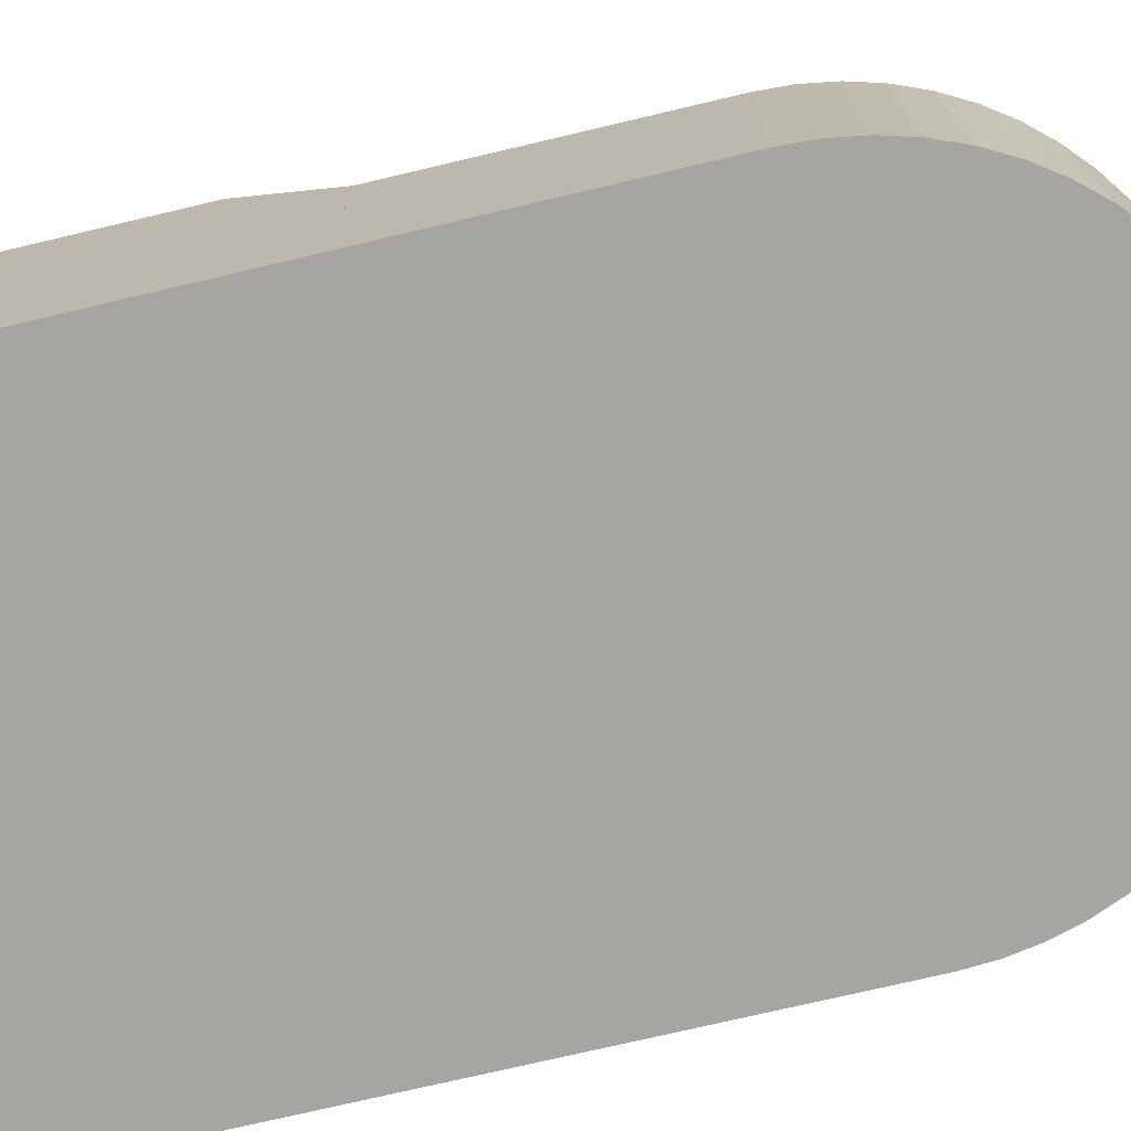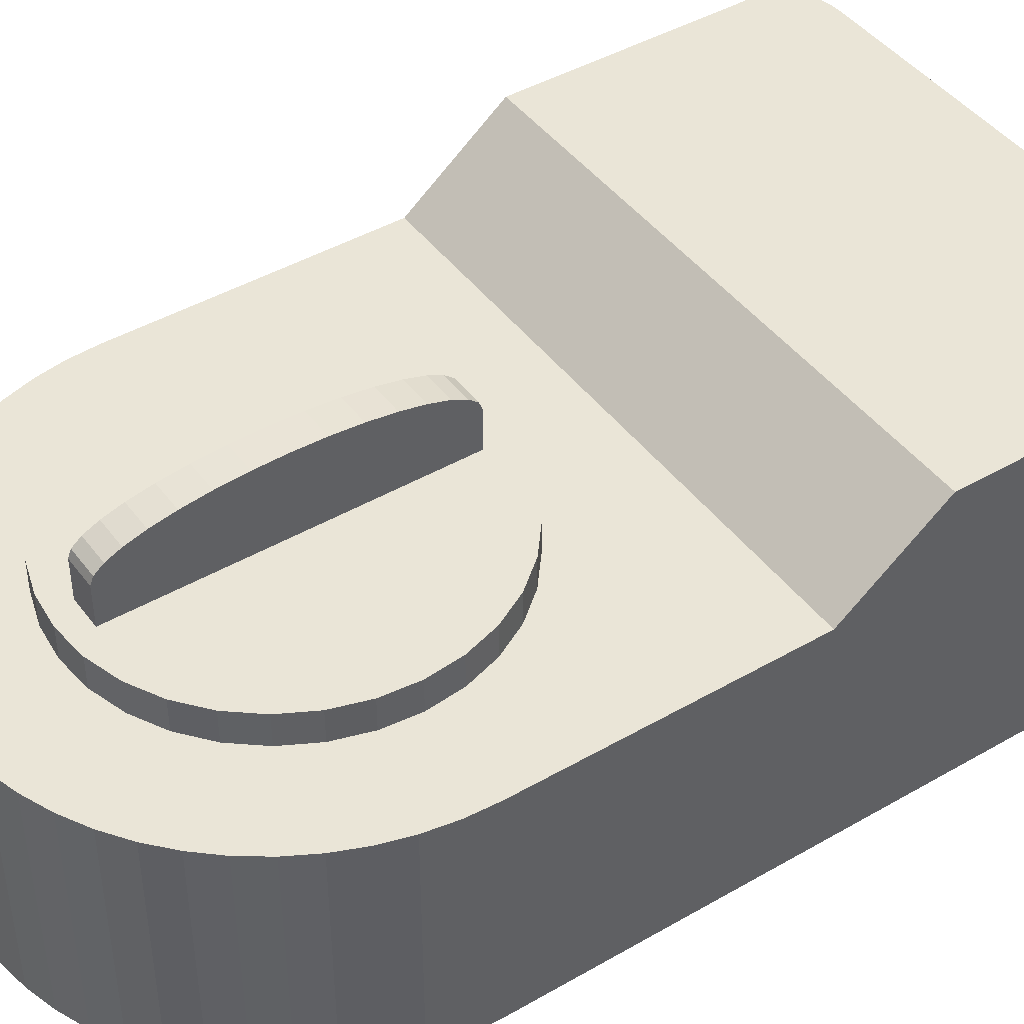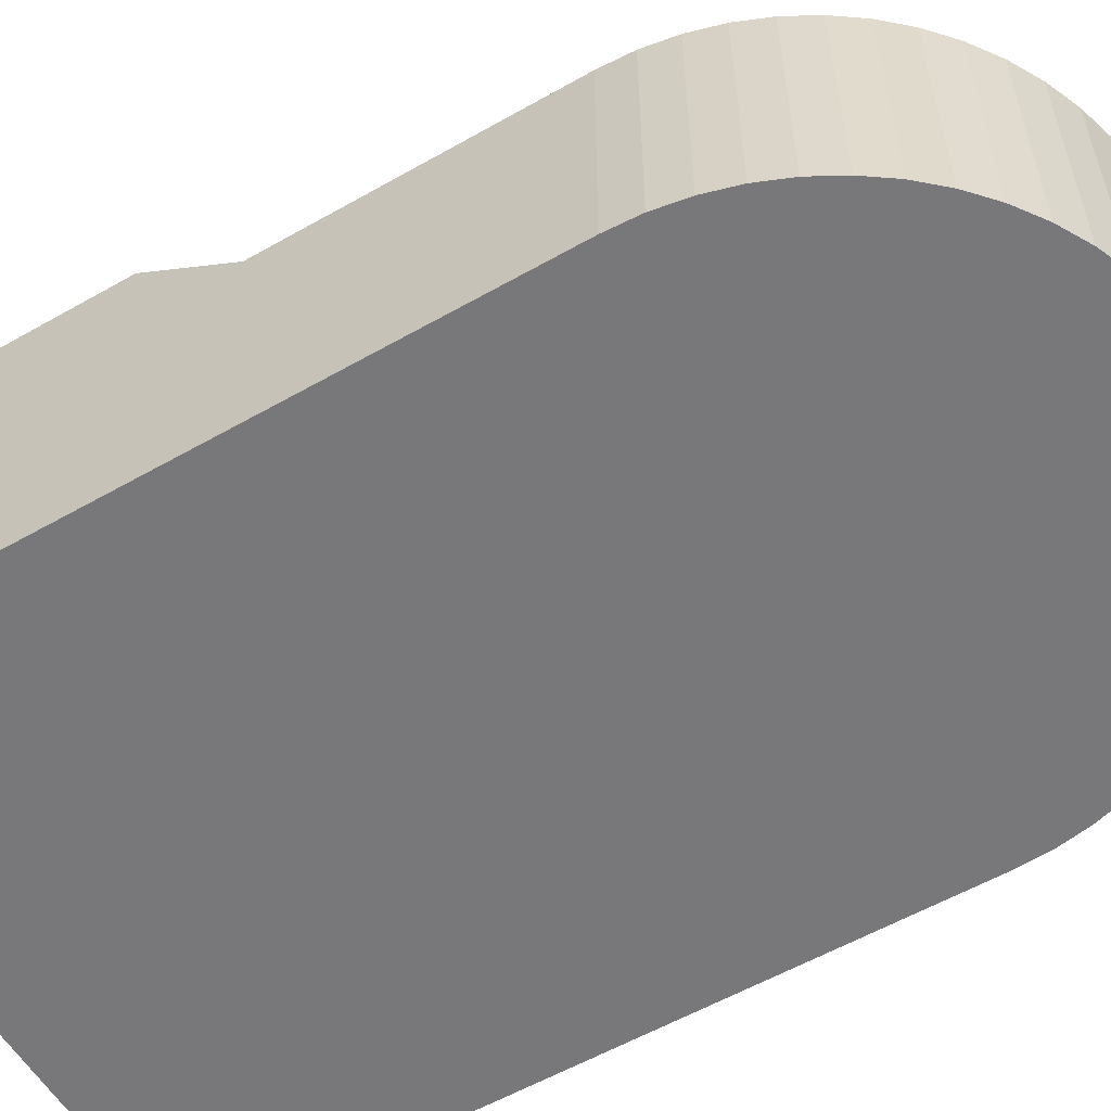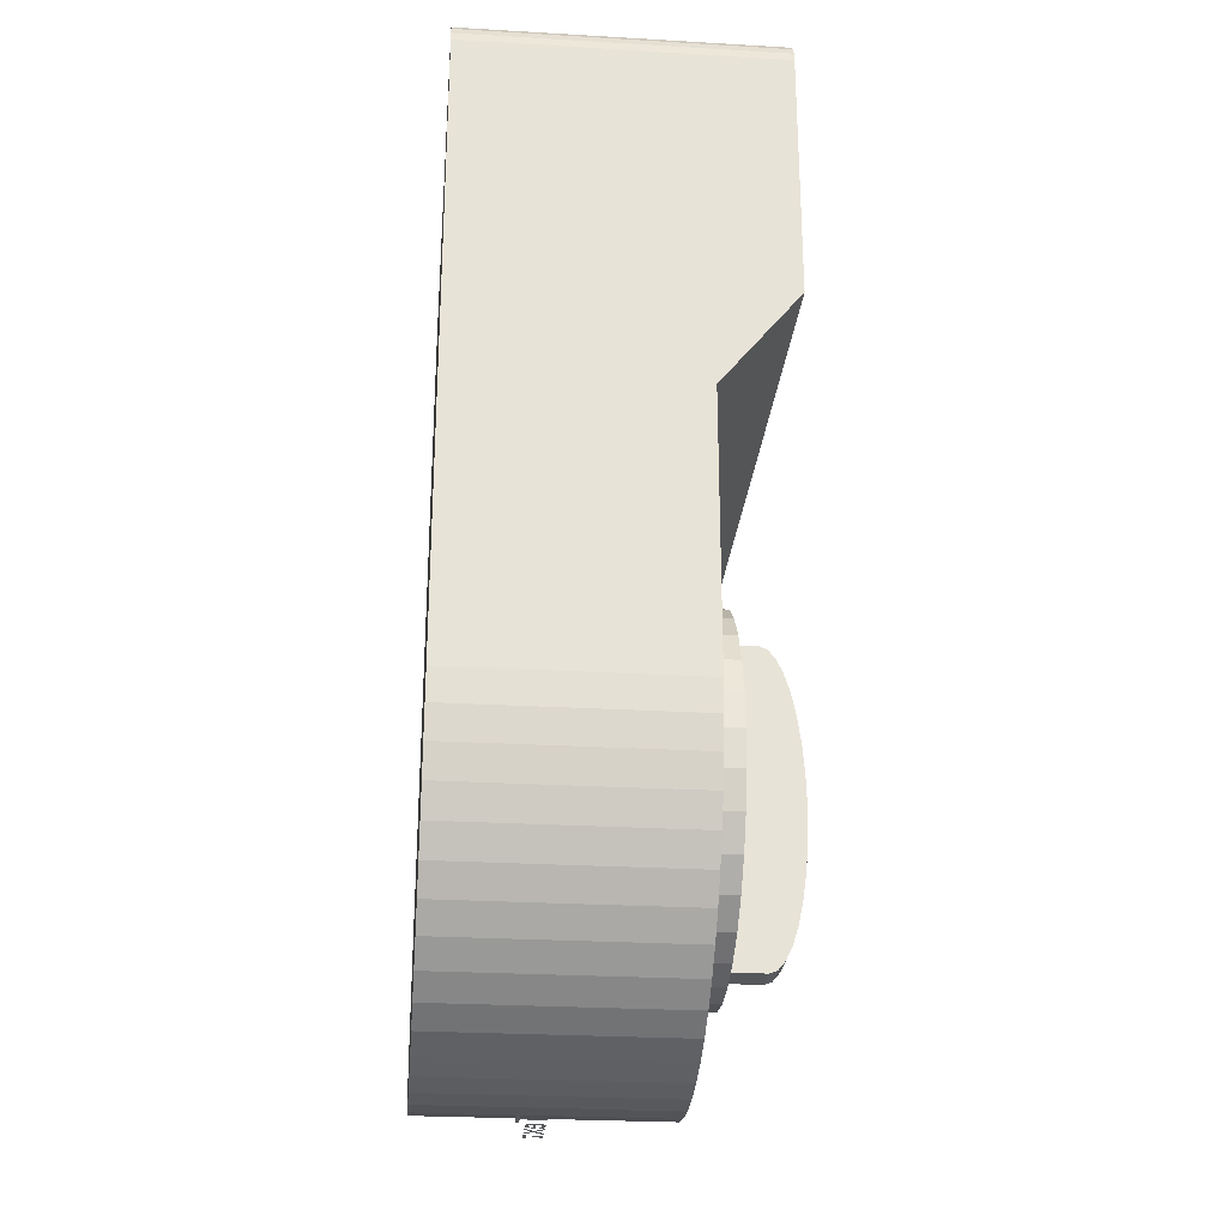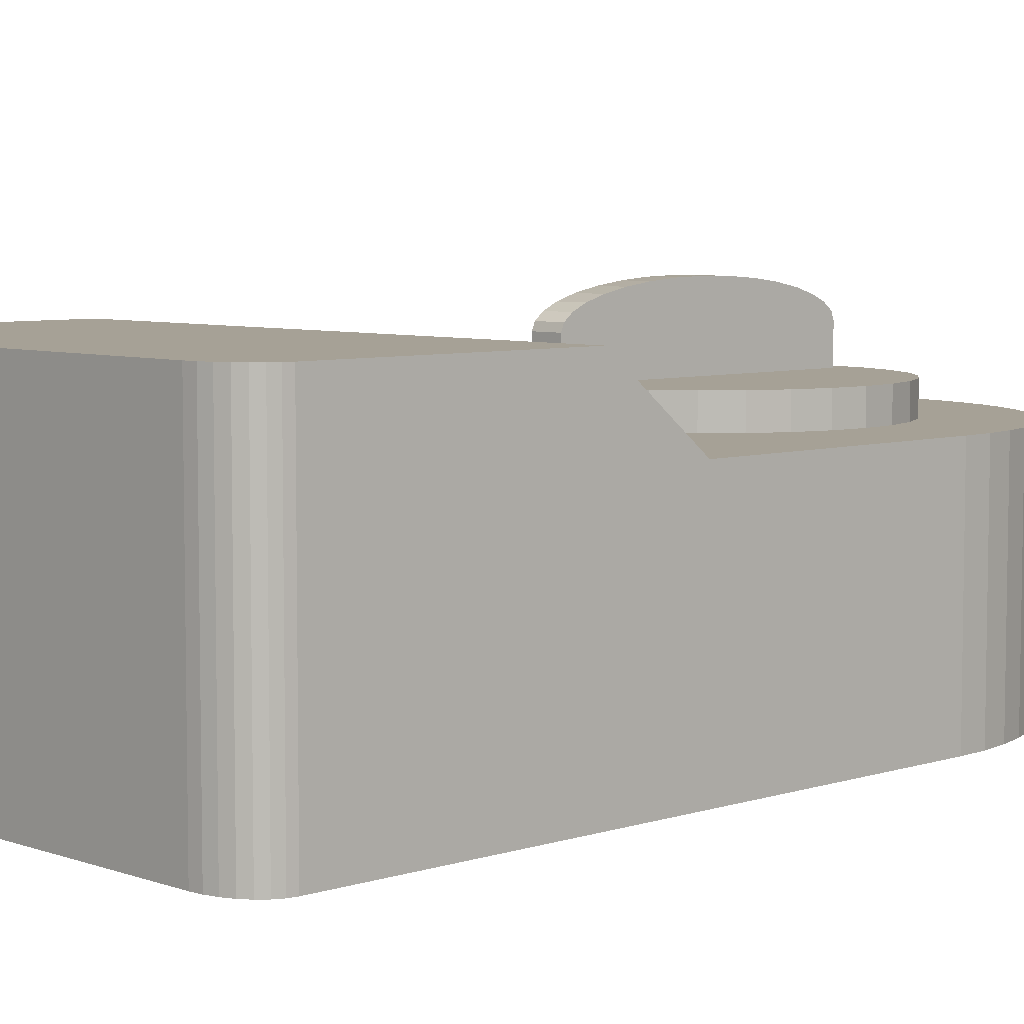
<metadata>
{"format":"obj","ext":"obj","renderer":"f3d","projection":"perspective","resolution":1024,"background":"white","views":[{"elev":-73.8,"azim":-76.7,"up":"+Z"},{"elev":44.0,"azim":55.9,"up":"+Z"},{"elev":-57.5,"azim":-59.4,"up":"+Z"},{"elev":-26.8,"azim":-95.2,"up":"+Y"},{"elev":6.2,"azim":-133.7,"up":"+Z"}]}
</metadata>
<code>
o Cylinder
v 0 11.78 3
v 0 11.78 3.8
v 0.8974 11.69 3
v 0.8974 11.69 3.8
v 1.76 11.43 3
v 1.76 11.43 3.8
v 2.556 11 3
v 2.556 11 3.8
v 3.253 10.43 3
v 3.253 10.43 3.8
v 3.825 9.731 3
v 3.825 9.731 3.8
v 4.25 8.936 3
v 4.25 8.936 3.8
v 4.512 8.073 3
v 4.512 8.073 3.8
v 4.6 7.175 3
v 4.6 7.175 3.8
v 4.512 6.278 3
v 4.512 6.278 3.8
v 4.25 5.415 3
v 4.25 5.415 3.8
v 3.825 4.62 3
v 3.825 4.62 3.8
v 3.253 3.923 3
v 3.253 3.923 3.8
v 2.556 3.351 3
v 2.556 3.351 3.8
v 1.76 2.925 3
v 1.76 2.925 3.8
v 0.8974 2.664 3
v 0.8974 2.664 3.8
v 0 2.575 3
v 0 2.575 3.8
v -0.8974 2.664 3
v -0.8974 2.664 3.8
v -1.76 2.925 3
v -1.76 2.925 3.8
v -2.556 3.351 3
v -2.556 3.351 3.8
v -3.253 3.923 3
v -3.253 3.923 3.8
v -3.825 4.62 3
v -3.825 4.62 3.8
v -4.25 5.415 3
v -4.25 5.415 3.8
v -4.512 6.278 3
v -4.512 6.278 3.8
v -4.6 7.175 3
v -4.6 7.175 3.8
v -4.512 8.073 3
v -4.512 8.073 3.8
v -4.25 8.936 3
v -4.25 8.936 3.8
v -3.825 9.731 3
v -3.825 9.731 3.8
v -3.253 10.43 3
v -3.253 10.43 3.8
v -2.556 11 3
v -2.556 11 3.8
v -1.76 11.43 3
v -1.76 11.43 3.8
v -0.8974 11.69 3
v -0.8974 11.69 3.8
v -7 14.18 -3
v 7 14.18 -3
v -7 14.18 2.999
v -7 16.68 5
v 7 16.68 5
v 7 14.18 2.999
v -5.6 24.18 5
v -7 23.18 5
v -5.911 24.15 5
v -6.207 24.08 5
v -6.473 23.96 5
v -6.695 23.8 5
v -6.861 23.61 5
v -6.965 23.4 5
v -7 23.18 -3
v -5.6 24.18 -3
v -6.965 23.4 -3
v -6.861 23.61 -3
v -6.695 23.8 -3
v -6.473 23.96 -3
v -6.207 24.08 -3
v -5.911 24.15 -3
v 7 23.18 5
v 5.601 24.18 5
v 6.965 23.4 5
v 6.861 23.61 5
v 6.695 23.8 5
v 6.473 23.96 5
v 6.208 24.08 5
v 5.913 24.15 5
v 5.601 24.18 -3
v 7 23.18 -3
v 5.913 24.15 -3
v 6.208 24.08 -3
v 6.473 23.96 -3
v 6.695 23.8 -3
v 6.861 23.61 -3
v 6.965 23.4 -3
v -7 14.18 3
v -7 14.18 -3
v 7 14.18 3
v 7 14.18 -3
v -7 7.201 3
v 0.02562 0.1753 3
v -6.956 6.414 3
v -6.824 5.638 3
v -6.606 4.88 3
v -6.304 4.153 3
v -5.923 3.463 3
v -5.467 2.821 3
v -4.942 2.233 3
v -4.355 1.708 3
v -3.712 1.252 3
v -3.023 0.871 3
v -2.295 0.5695 3
v -1.538 0.3514 3
v -0.761 0.2195 3
v 0.02562 0.1753 -3
v -7 7.201 -3
v -0.761 0.2195 -3
v -1.538 0.3514 -3
v -2.295 0.5695 -3
v -3.023 0.871 -3
v -3.712 1.252 -3
v -4.355 1.708 -3
v -4.942 2.233 -3
v -5.467 2.821 -3
v -5.923 3.463 -3
v -6.304 4.153 -3
v -6.606 4.88 -3
v -6.824 5.638 -3
v -6.956 6.414 -3
v 0.02562 0.1753 3
v 7 7.175 3
v 0.8065 0.2193 3
v 1.578 0.3508 3
v 2.329 0.5681 3
v 3.052 0.8684 3
v 3.736 1.248 3
v 4.374 1.702 3
v 4.957 2.225 3
v 5.478 2.811 3
v 5.931 3.451 3
v 6.309 4.138 3
v 6.609 4.863 3
v 6.825 5.617 3
v 6.956 6.391 3
v 7 7.175 -3
v 0.02562 0.1753 -3
v 6.956 6.391 -3
v 6.825 5.617 -3
v 6.609 4.863 -3
v 6.309 4.138 -3
v 5.931 3.451 -3
v 5.478 2.811 -3
v 4.957 2.225 -3
v 4.374 1.702 -3
v 3.736 1.248 -3
v 3.052 0.8684 -3
v 2.329 0.5681 -3
v 1.578 0.3508 -3
v 0.8065 0.2193 -3
v -0.4 3.175 3.8
v -0.4 11.18 3.8
v 0.4 3.175 3.8
v 0.4 11.18 3.8
v -0.4 3.175 4.797
v -0.4 7.187 5.8
v -0.4 3.252 4.993
v -0.4 3.481 5.181
v -0.4 3.851 5.354
v -0.4 4.35 5.506
v -0.4 4.958 5.631
v -0.4 5.652 5.724
v -0.4 6.404 5.781
v 0.4 7.187 5.8
v 0.4 3.175 4.797
v 0.4 6.404 5.781
v 0.4 5.652 5.724
v 0.4 4.958 5.631
v 0.4 4.35 5.506
v 0.4 3.851 5.354
v 0.4 3.481 5.181
v 0.4 3.252 4.993
v -0.4 7.187 5.8
v -0.4 11.18 4.797
v -0.4 7.965 5.781
v -0.4 8.713 5.724
v -0.4 9.403 5.631
v -0.4 10.01 5.506
v -0.4 10.5 5.354
v -0.4 10.87 5.181
v -0.4 11.1 4.992
v 0.4 11.18 4.797
v 0.4 7.187 5.8
v 0.4 11.1 4.992
v 0.4 10.87 5.181
v 0.4 10.5 5.354
v 0.4 10.01 5.506
v 0.4 9.403 5.631
v 0.4 8.713 5.724
v 0.4 7.965 5.781
f 1 2 4 3
f 3 4 6 5
f 5 6 8 7
f 7 8 10 9
f 9 10 12 11
f 11 12 14 13
f 13 14 16 15
f 15 16 18 17
f 17 18 20 19
f 19 20 22 21
f 21 22 24 23
f 23 24 26 25
f 25 26 28 27
f 27 28 30 29
f 29 30 32 31
f 31 32 34 33
f 33 34 36 35
f 35 36 38 37
f 37 38 40 39
f 39 40 42 41
f 41 42 44 43
f 43 44 46 45
f 45 46 48 47
f 47 48 50 49
f 49 50 52 51
f 51 52 54 53
f 53 54 56 55
f 55 56 58 57
f 57 58 60 59
f 59 60 62 61
f 4 2 64 62 60 58 56 54 52 50 48 46 44 42 40 38 36 34 32 30 28 26 24 22 20 18 16 14 12 10 8 6
f 61 62 64 63
f 63 64 2 1
f 1 3 5 7 9 11 13 15 17 19 21 23 25 27 29 31 33 35 37 39 41 43 45 47 49 51 53 55 57 59 61 63
f 67 68 72 79 65
f 69 87 89 90 91 92 93 94 88 71 73 74 75 76 77 78 72 68
f 65 79 81 82 83 84 85 86 80 95 97 98 99 100 101 102 96 66
f 67 70 69 68
f 65 66 70 67
f 71 80 86 73
f 73 86 85 74
f 74 85 84 75
f 75 84 83 76
f 76 83 82 77
f 77 82 81 78
f 78 81 79 72
f 66 96 87 69 70
f 95 88 94 97
f 97 94 93 98
f 98 93 92 99
f 99 92 91 100
f 100 91 90 101
f 101 90 89 102
f 102 89 87 96
f 95 80 71 88
f 122 124 125 126 127 128 129 130 131 132 133 134 135 136 123 104 106 152 154 155 156 157 158 159 160 161 162 163 164 165 166 153
f 137 139 140 141 142 143 144 145 146 147 148 149 150 151 138 105 103 107 109 110 111 112 113 114 115 116 117 118 119 120 121 108
f 107 103 104 123
f 106 104 103 105
f 122 108 121 124
f 124 121 120 125
f 125 120 119 126
f 126 119 118 127
f 127 118 117 128
f 128 117 116 129
f 129 116 115 130
f 130 115 114 131
f 131 114 113 132
f 132 113 112 133
f 133 112 111 134
f 134 111 110 135
f 135 110 109 136
f 136 109 107 123
f 152 106 105 138
f 137 153 166 139
f 139 166 165 140
f 140 165 164 141
f 141 164 163 142
f 142 163 162 143
f 143 162 161 144
f 144 161 160 145
f 145 160 159 146
f 146 159 158 147
f 147 158 157 148
f 148 157 156 149
f 149 156 155 150
f 150 155 154 151
f 151 154 152 138
f 122 153 137 108
f 171 173 174 175 176 177 178 179 172 189 191 192 193 194 195 196 197 190 168 167
f 167 168 170 169
f 169 170 198 200 201 202 203 204 205 206 199 180 182 183 184 185 186 187 188 181
f 180 199 189 172
f 171 181 188 173
f 173 188 187 174
f 174 187 186 175
f 175 186 185 176
f 176 185 184 177
f 177 184 183 178
f 178 183 182 179
f 179 182 180 172
f 167 169 181 171
f 198 190 197 200
f 200 197 196 201
f 201 196 195 202
f 202 195 194 203
f 203 194 193 204
f 204 193 192 205
f 205 192 191 206
f 206 191 189 199
f 170 168 190 198
o Text
v 1.75 0 -0.542
v 1.583 0 -0.379
v 1.583 0 -0.369
v 1.661 0 -0.369
v 1.661 0 -0.132
v 1.662 0 -0.1122
v 1.665 0 -0.09343
v 1.67 0 -0.0758
v 1.677 0 -0.05944
v 1.686 0 -0.04451
v 1.698 0 -0.03112
v 1.711 0 -0.01943
v 1.726 0 -0.009556
v 1.743 0 -0.001641
v 1.763 0 0.004181
v 1.784 0 0.007773
v 1.807 0 0.009
v 1.815 0 0.008734
v 1.823 0 0.007958
v 1.832 0 0.006703
v 1.841 0 0.005
v 1.851 0 0.00288
v 1.86 0 0.000375
v 1.87 0 -0.002484
v 1.88 0 -0.005667
v 1.889 0 -0.009141
v 1.898 0 -0.01287
v 1.907 0 -0.01684
v 1.915 0 -0.021
v 1.915 0 -0.104
v 1.906 0 -0.09873
v 1.897 0 -0.09392
v 1.889 0 -0.08956
v 1.88 0 -0.08567
v 1.871 0 -0.08223
v 1.863 0 -0.07925
v 1.855 0 -0.07673
v 1.846 0 -0.07467
v 1.838 0 -0.07306
v 1.83 0 -0.07192
v 1.822 0 -0.07123
v 1.814 0 -0.071
v 1.807 0 -0.07133
v 1.8 0 -0.07236
v 1.793 0 -0.07417
v 1.786 0 -0.07685
v 1.779 0 -0.08048
v 1.772 0 -0.08513
v 1.766 0 -0.09088
v 1.761 0 -0.09781
v 1.756 0 -0.106
v 1.753 0 -0.1156
v 1.751 0 -0.1265
v 1.75 0 -0.139
v 1.75 0 -0.369
v 1.892 0 -0.369
v 1.892 0 -0.449
v 1.75 0 -0.449
v 1.57 0 -0.449
v 1.456 0 -0.449
v 1.328 0 -0.295
v 1.195 0 -0.449
v 1.083 0 -0.449
v 1.272 0 -0.228
v 1.083 0 0
v 1.195 0 0
v 1.328 0 -0.161
v 1.469 0 0
v 1.583 0 0
v 1.385 0 -0.228
v 1.042 0 -0.13
v 1.029 0 -0.1218
v 1.016 0 -0.1142
v 1.003 0 -0.1072
v 0.9902 0 -0.1009
v 0.9772 0 -0.09523
v 0.9643 0 -0.09025
v 0.9512 0 -0.08598
v 0.9381 0 -0.08244
v 0.925 0 -0.07966
v 0.9118 0 -0.07764
v 0.8984 0 -0.07641
v 0.885 0 -0.076
v 0.8642 0 -0.07696
v 0.8449 0 -0.07982
v 0.8271 0 -0.08458
v 0.8107 0 -0.09122
v 0.7959 0 -0.09974
v 0.7825 0 -0.1101
v 0.7706 0 -0.1224
v 0.7603 0 -0.1364
v 0.7514 0 -0.1524
v 0.7441 0 -0.1701
v 0.7383 0 -0.1896
v 0.734 0 -0.211
v 1.05 0 -0.211
v 1.048 0 -0.2507
v 1.044 0 -0.2869
v 1.036 0 -0.3196
v 1.026 0 -0.3488
v 1.013 0 -0.3745
v 0.9971 0 -0.3967
v 0.979 0 -0.4155
v 0.9584 0 -0.4309
v 0.9357 0 -0.4427
v 0.9108 0 -0.4512
v 0.8838 0 -0.4563
v 0.855 0 -0.458
v 0.8248 0 -0.4561
v 0.7964 0 -0.4506
v 0.7699 0 -0.4415
v 0.7454 0 -0.4291
v 0.7233 0 -0.4136
v 0.7035 0 -0.395
v 0.6863 0 -0.3736
v 0.6719 0 -0.3496
v 0.6604 0 -0.323
v 0.6519 0 -0.2941
v 0.6468 0 -0.2631
v 0.645 0 -0.23
v 0.6466 0 -0.1992
v 0.6514 0 -0.1692
v 0.6594 0 -0.1403
v 0.6704 0 -0.1129
v 0.6845 0 -0.08736
v 0.7015 0 -0.064
v 0.7214 0 -0.04323
v 0.7443 0 -0.02541
v 0.7699 0 -0.01091
v 0.7982 0 -9.3e-05
v 0.8293 0 0.006665
v 0.863 0 0.009
v 0.8815 0 0.008645
v 0.8989 0 0.007574
v 0.9154 0 0.005781
v 0.9312 0 0.003259
v 0.9463 0 1e-06
v 0.9607 0 -0.004
v 0.9748 0 -0.008751
v 0.9885 0 -0.01426
v 1.002 0 -0.02053
v 1.015 0 -0.02757
v 1.029 0 -0.0354
v 1.042 0 -0.044
v 0.736 0 -0.27
v 0.7396 0 -0.2871
v 0.7444 0 -0.3029
v 0.7504 0 -0.3173
v 0.7576 0 -0.3303
v 0.766 0 -0.342
v 0.7755 0 -0.3521
v 0.7862 0 -0.3608
v 0.7981 0 -0.368
v 0.8111 0 -0.3736
v 0.8253 0 -0.3777
v 0.8406 0 -0.3802
v 0.857 0 -0.381
v 0.8722 0 -0.3801
v 0.8864 0 -0.3775
v 0.8996 0 -0.3732
v 0.9116 0 -0.3673
v 0.9224 0 -0.3599
v 0.932 0 -0.351
v 0.9404 0 -0.3407
v 0.9474 0 -0.329
v 0.9532 0 -0.316
v 0.9576 0 -0.3018
v 0.9605 0 -0.2865
v 0.962 0 -0.27
v 0.587 0 -0.682
v 0.017 0 -0.682
v 0.017 0 -0.594
v 0.253 0 -0.594
v 0.253 0 0
v 0.351 0 0
v 0.351 0 -0.594
v 0.587 0 -0.594
f 208 264 207
f 208 263 264
f 208 262 263
f 209 262 208
f 210 262 209
f 211 261 210
f 261 262 210
f 211 260 261
f 211 259 260
f 212 259 211
f 212 258 259
f 212 257 258
f 213 257 212
f 213 256 257
f 237 235 236
f 238 235 237
f 213 255 256
f 239 235 238
f 214 255 213
f 214 254 255
f 240 235 239
f 241 235 240
f 214 253 254
f 242 235 241
f 214 252 253
f 243 235 242
f 214 251 252
f 244 235 243
f 215 251 214
f 245 235 244
f 215 250 251
f 246 235 245
f 215 249 250
f 247 235 246
f 215 248 249
f 248 235 247
f 215 235 248
f 216 235 215
f 217 235 216
f 218 235 217
f 218 234 235
f 219 234 218
f 219 233 234
f 219 232 233
f 220 232 219
f 220 231 232
f 220 230 231
f 220 229 230
f 221 229 220
f 221 228 229
f 221 227 228
f 222 227 221
f 222 226 227
f 222 225 226
f 223 225 222
f 223 224 225
f 270 268 269
f 270 267 268
f 267 265 266
f 267 276 265
f 270 276 267
f 271 276 270
f 271 273 276
f 273 275 276
f 271 272 273
f 274 275 273
f 315 313 314
f 315 312 313
f 316 312 315
f 316 311 312
f 317 311 316
f 317 310 311
f 318 310 317
f 318 309 310
f 319 309 318
f 319 308 309
f 320 308 319
f 320 307 308
f 321 363 320
f 363 307 320
f 321 362 363
f 364 307 363
f 321 361 362
f 365 307 364
f 321 360 361
f 366 307 365
f 366 306 307
f 321 359 360
f 322 359 321
f 367 306 366
f 322 358 359
f 368 306 367
f 322 357 358
f 369 306 368
f 322 356 357
f 370 306 369
f 323 356 322
f 370 305 306
f 323 355 356
f 371 305 370
f 323 354 355
f 372 305 371
f 324 354 323
f 372 304 305
f 324 353 354
f 373 304 372
f 324 352 353
f 374 304 373
f 325 352 324
f 325 351 352
f 374 303 304
f 375 303 374
f 325 375 351
f 325 303 375
f 326 303 325
f 326 302 303
f 327 301 326
f 301 302 326
f 327 300 301
f 328 300 327
f 328 299 300
f 328 298 299
f 329 298 328
f 329 297 298
f 330 297 329
f 330 296 297
f 278 350 277
f 330 295 296
f 279 350 278
f 280 350 279
f 331 295 330
f 331 294 295
f 281 350 280
f 282 350 281
f 331 293 294
f 283 350 282
f 331 292 293
f 284 350 283
f 332 292 331
f 285 350 284
f 332 291 292
f 286 350 285
f 332 290 291
f 287 350 286
f 288 350 287
f 332 289 290
f 289 350 288
f 332 350 289
f 333 350 332
f 333 349 350
f 334 349 333
f 334 348 349
f 334 347 348
f 335 347 334
f 335 346 347
f 335 345 346
f 336 345 335
f 336 344 345
f 336 343 344
f 337 343 336
f 337 342 343
f 337 341 342
f 337 340 341
f 338 340 337
f 338 339 340
f 378 376 377
f 378 383 376
f 379 383 378
f 380 382 379
f 382 383 379
f 380 381 382

</code>
